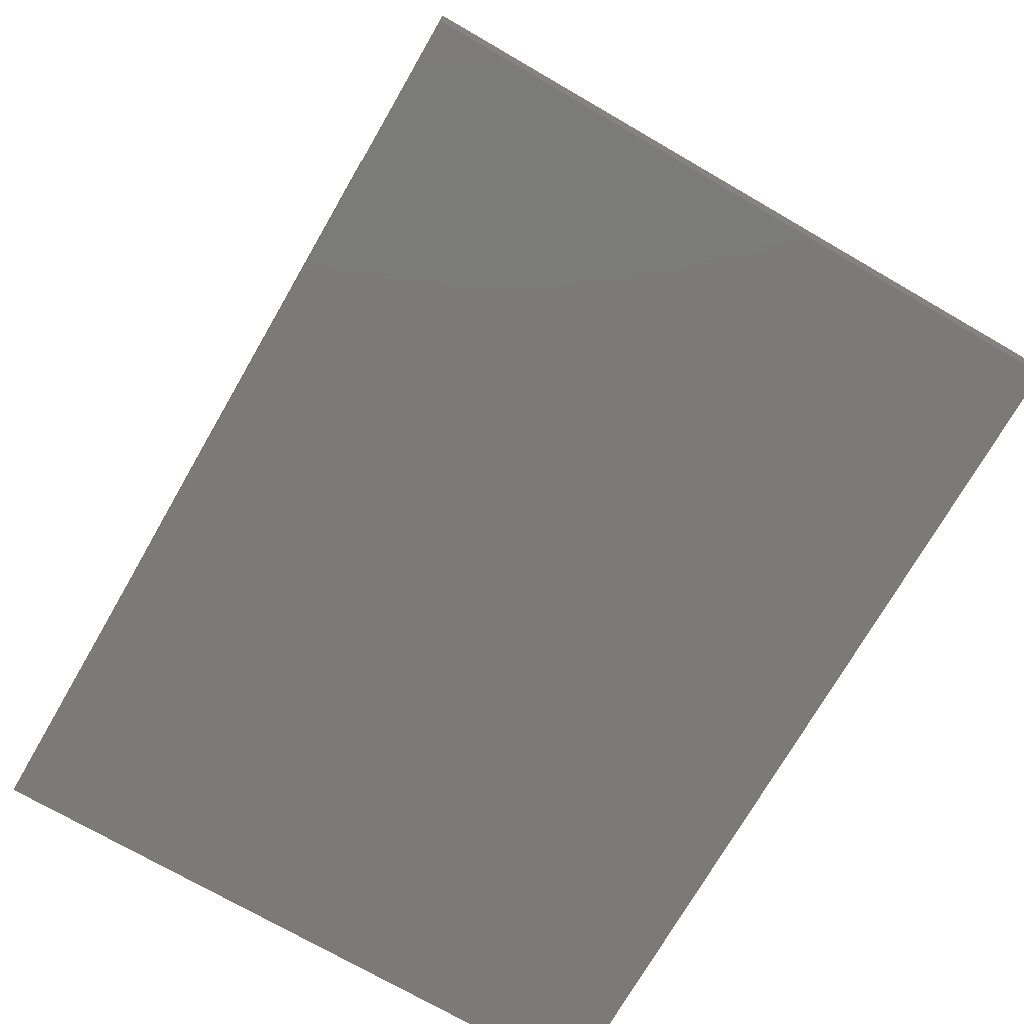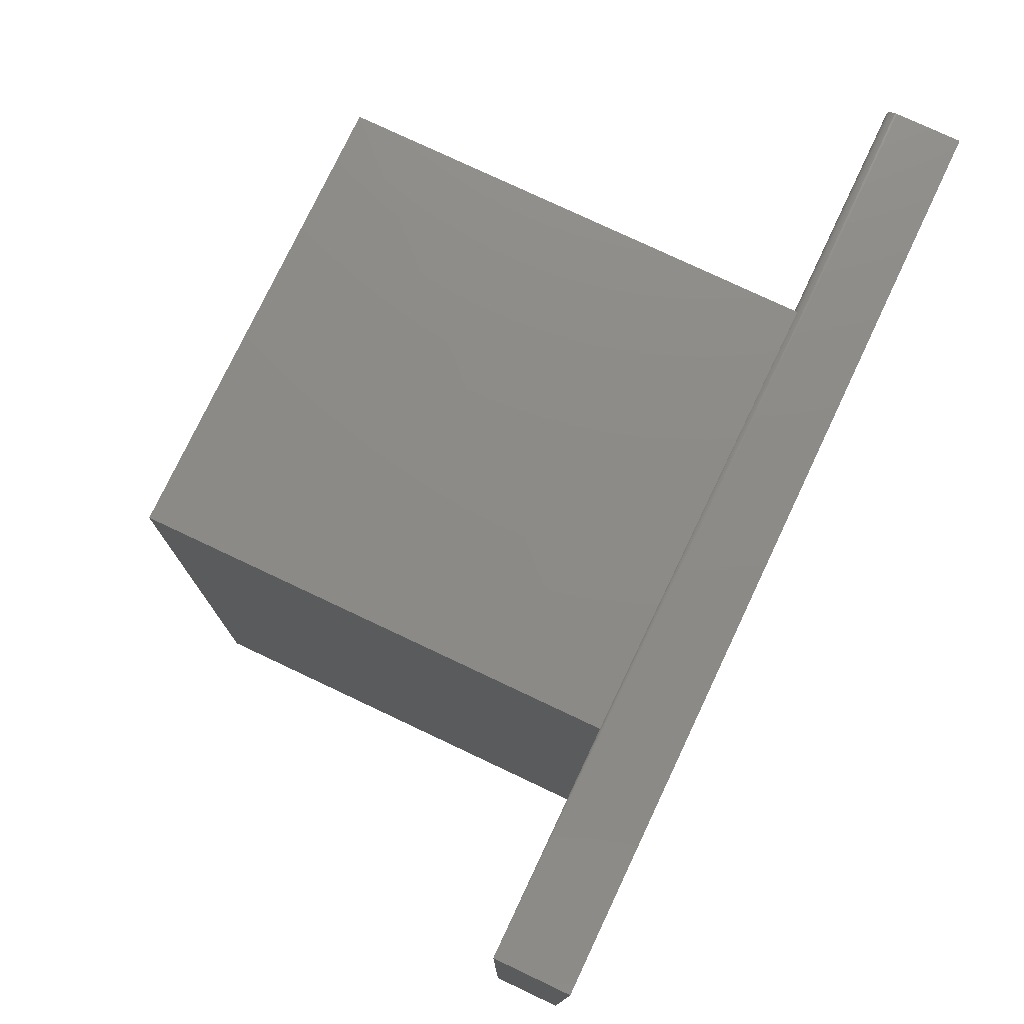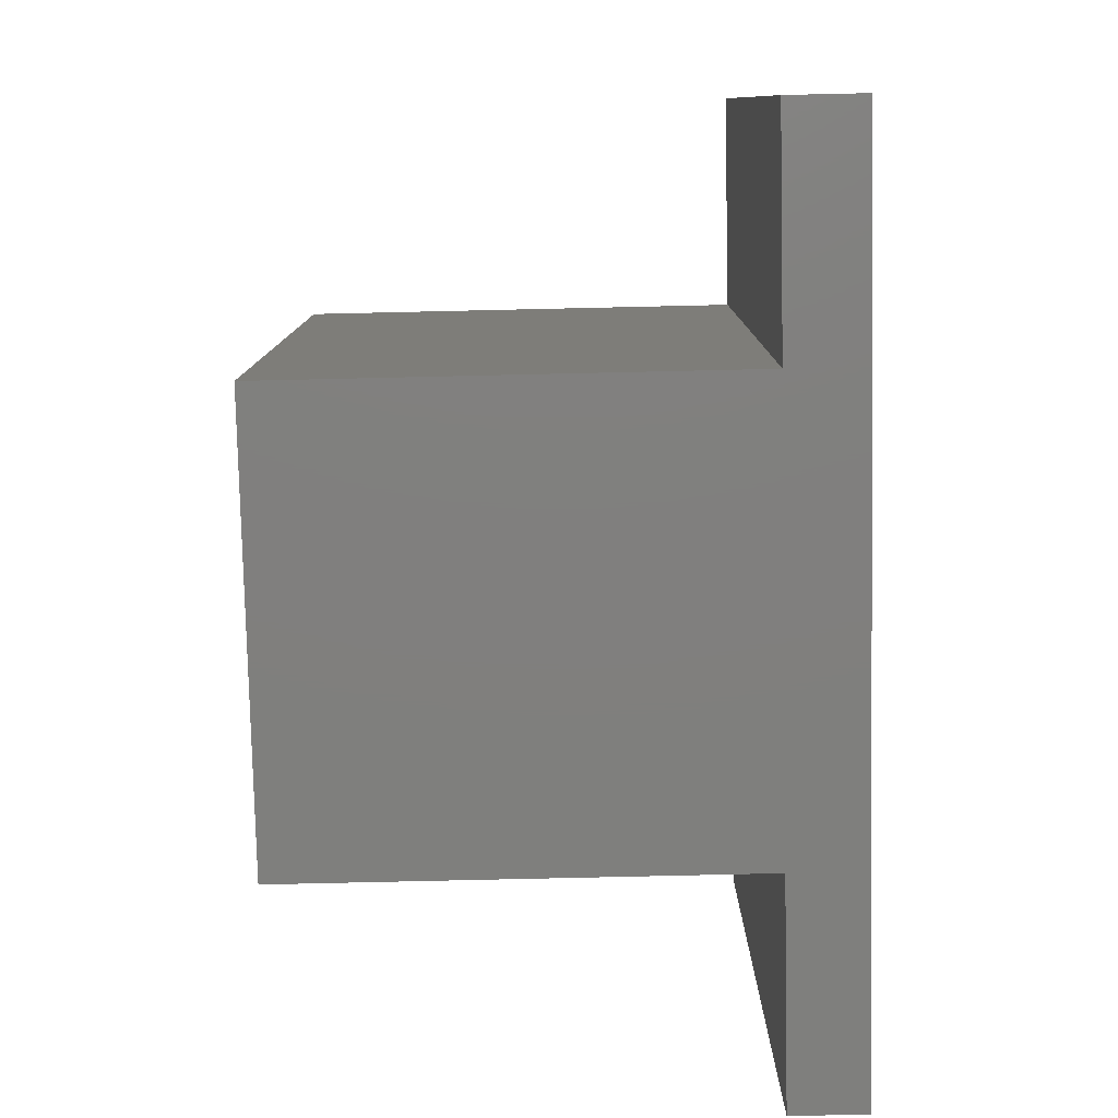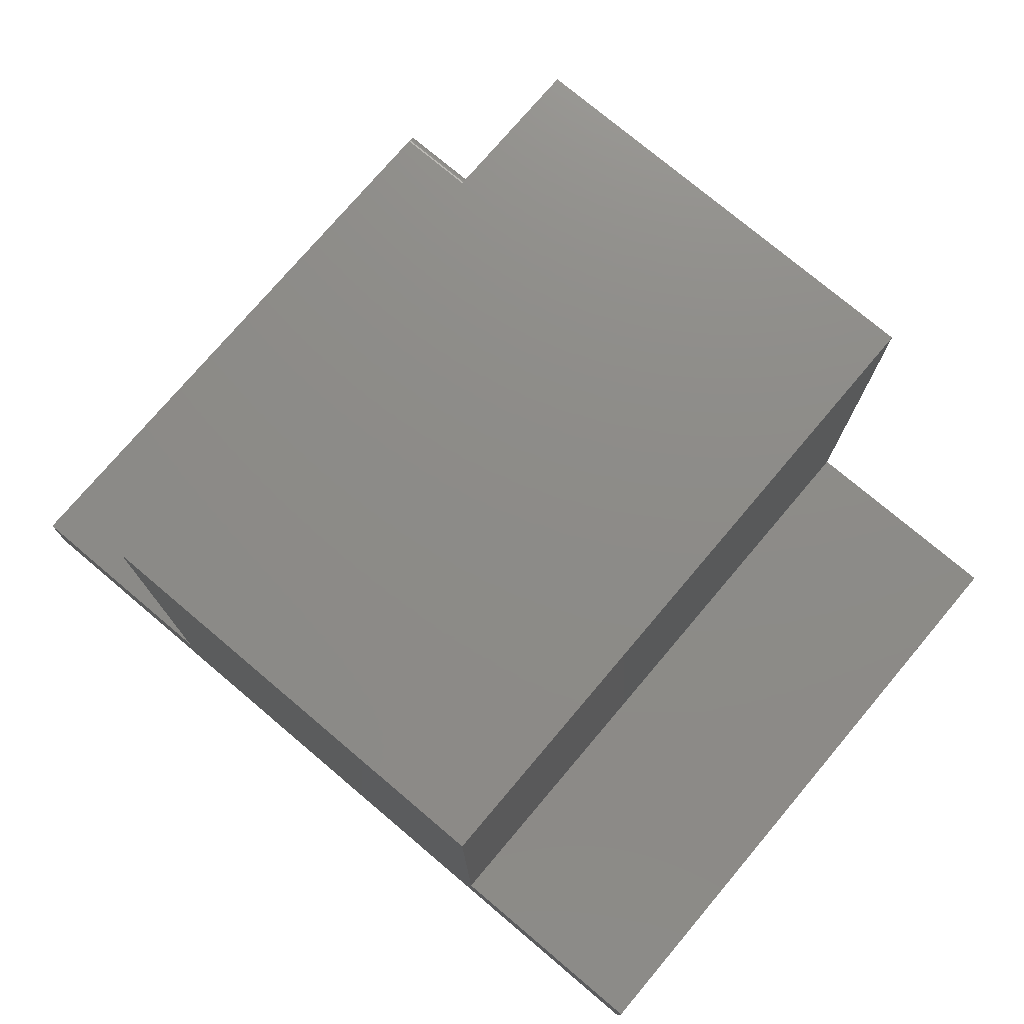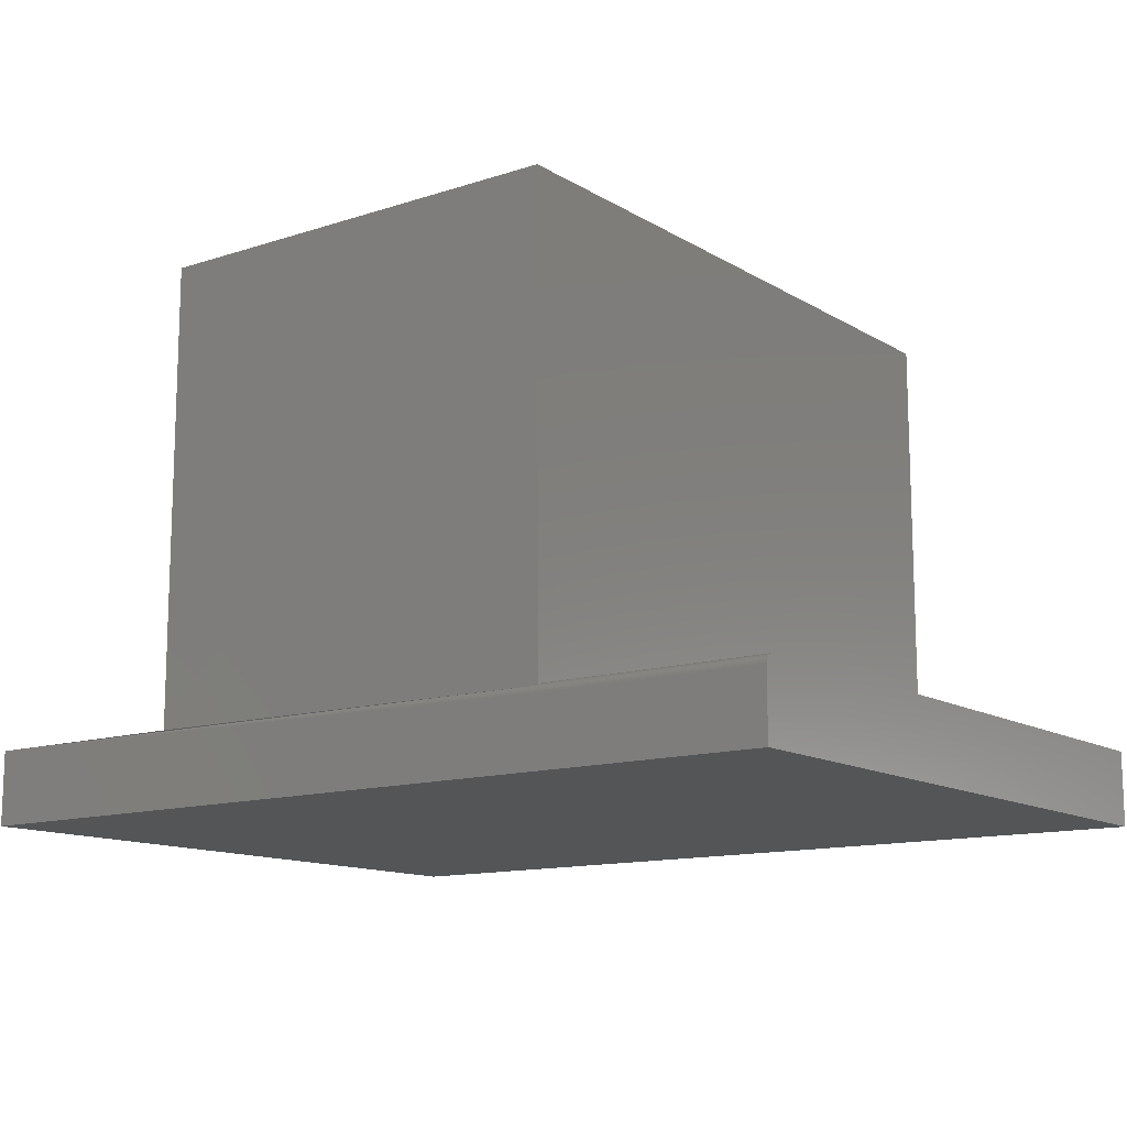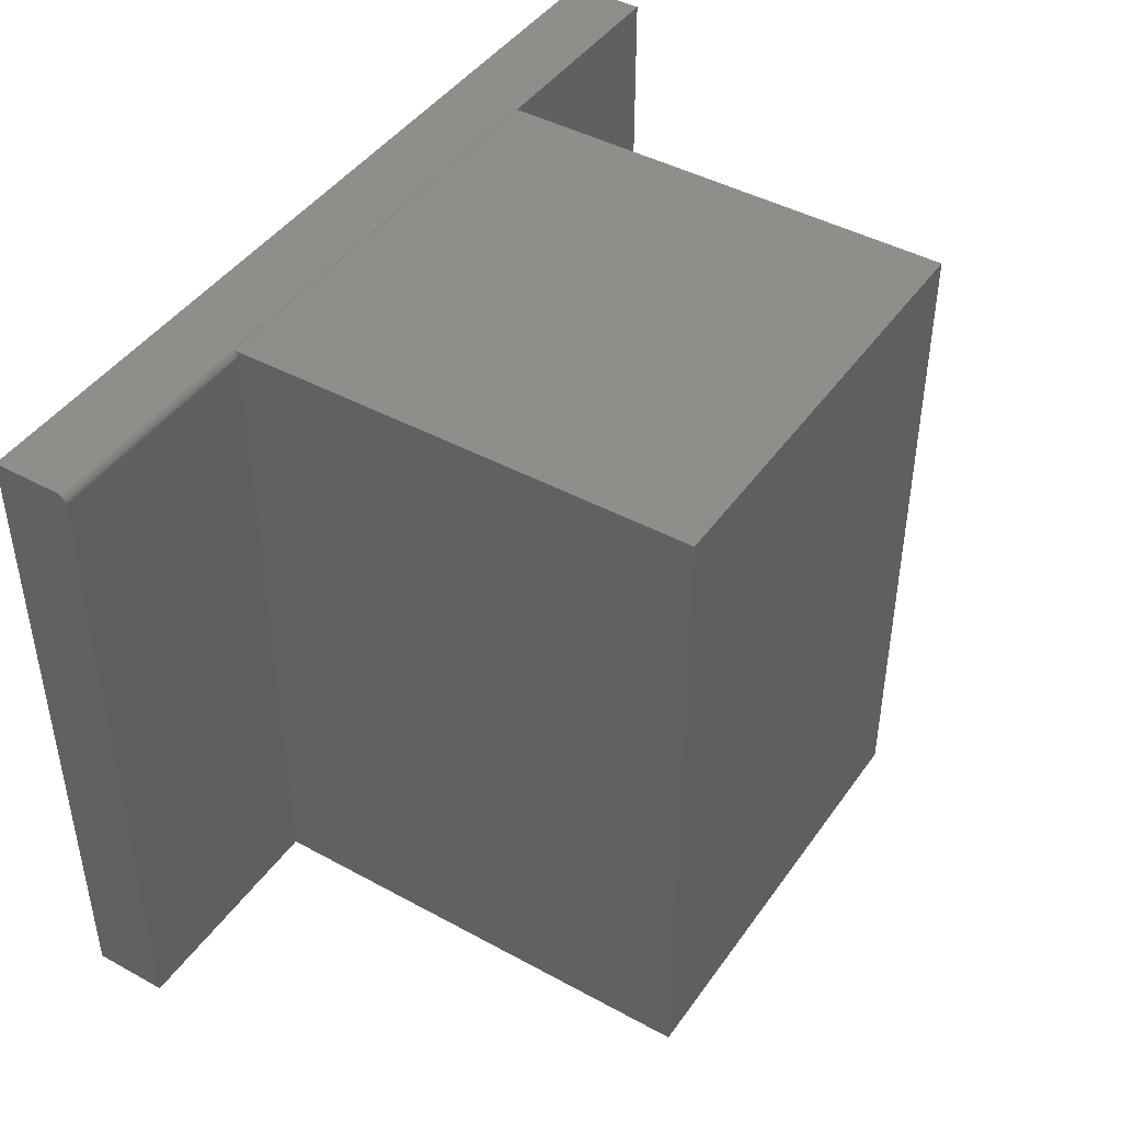
<metadata>
{"format":"stl","ext":"stl","renderer":"f3d","projection":"perspective","resolution":1024,"background":"white","views":[{"elev":-73.6,"azim":-120.0,"up":"+Z"},{"elev":76.6,"azim":115.3,"up":"+Y"},{"elev":-79.4,"azim":91.3,"up":"+Y"},{"elev":75.5,"azim":40.2,"up":"+Z"},{"elev":-12.9,"azim":-143.3,"up":"+Z"},{"elev":44.0,"azim":-57.3,"up":"+Y"}]}
</metadata>
<code>
# stl→obj: 32 verts, 60 faces
v -0.1895 6.223e-17 0.45
v -0.5605 2.104e-17 0.45
v -0.1895 -0.5625 0.45
v -0.5605 -0.5625 0.45
v 3.867e-18 8.327e-17 0.06316
v 0 8.327e-17 -4.592e-17
v -0.5605 2.104e-17 0.05535
v -0.5605 -0.0001501 0.05687
v -0.5605 -0.0005947 0.05834
v -0.5605 -0.001317 0.05969
v -0.5605 -0.002288 0.06087
v -0.1895 6.223e-17 0.06316
v -0.75 3.762e-34 0.05535
v -0.75 0 0
v -0.75 -0.007812 0.06316
v -0.75 -0.006288 0.06301
v -0.75 -0.003472 0.06184
v -0.75 -0.004823 0.06256
v -0.75 -0.5625 0
v -0.75 -0.5625 0.06316
v -0.75 -0.002288 0.06087
v -0.75 -0.001317 0.05969
v -0.75 -0.0005947 0.05834
v -0.75 -0.0001501 0.05687
v -0.5605 -0.5625 0.06316
v -0.5605 -0.007812 0.06316
v -0.5605 -0.003472 0.06184
v -0.5605 -0.004823 0.06256
v -0.5605 -0.006288 0.06301
v 1.11e-16 -0.5625 -4.592e-17
v 1.149e-16 -0.5625 0.06316
v -0.1895 -0.5625 0.06316
f 1 2 3
f 3 2 4
f 5 6 7
f 5 7 8
f 5 8 9
f 5 9 10
f 5 10 11
f 5 11 12
f 11 2 12
f 12 2 1
f 13 7 14
f 14 7 6
f 15 16 17
f 17 16 18
f 19 20 15
f 19 15 17
f 19 17 21
f 19 21 22
f 19 22 23
f 19 23 24
f 19 24 13
f 19 13 14
f 25 26 20
f 20 26 15
f 2 11 27
f 2 27 28
f 2 28 29
f 2 29 26
f 2 26 25
f 2 25 4
f 6 5 30
f 30 5 31
f 7 13 8
f 8 13 24
f 8 24 9
f 9 24 23
f 9 23 10
f 10 23 22
f 10 22 11
f 11 22 21
f 11 21 27
f 27 21 17
f 27 17 28
f 28 17 18
f 28 18 29
f 29 18 16
f 29 16 26
f 26 16 15
f 19 30 31
f 19 31 32
f 19 32 25
f 19 25 20
f 25 32 4
f 4 32 3
f 12 1 32
f 32 1 3
f 31 5 32
f 32 5 12
f 19 14 30
f 30 14 6

</code>
